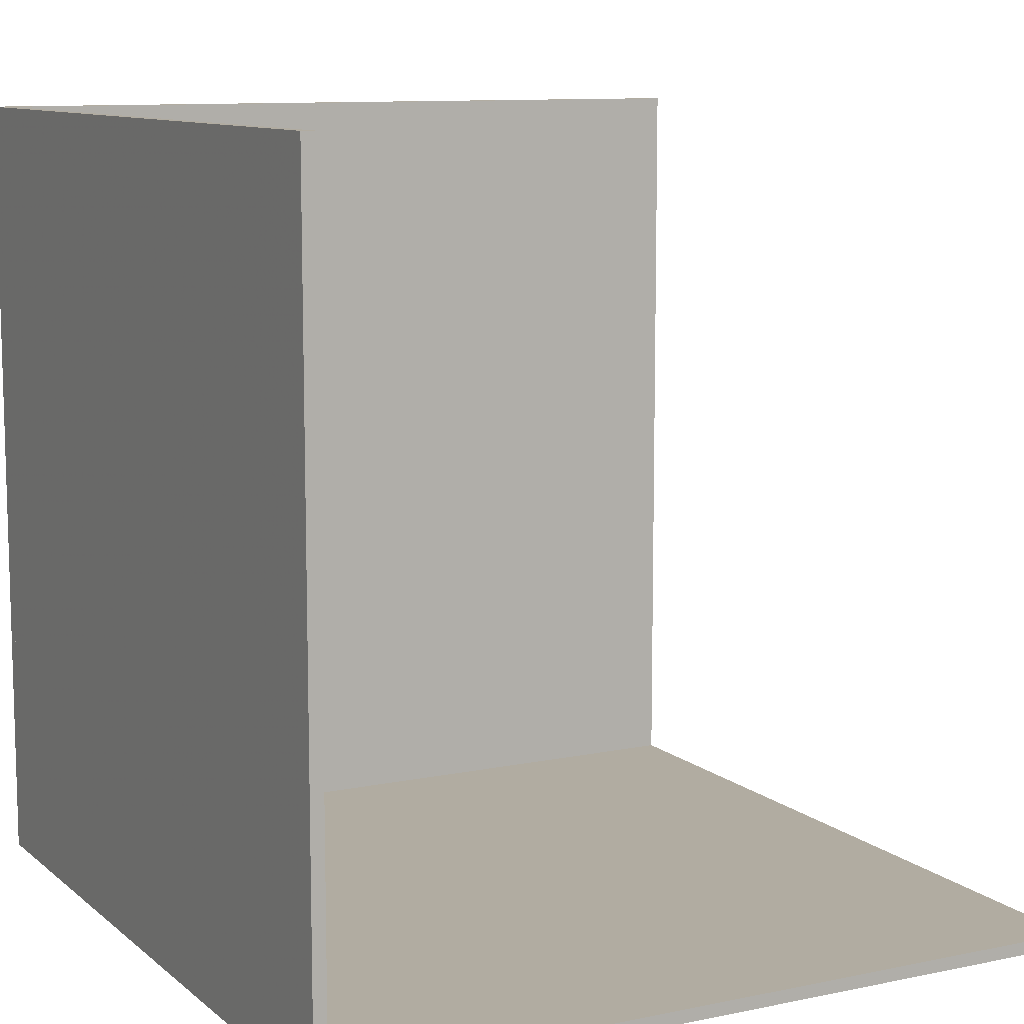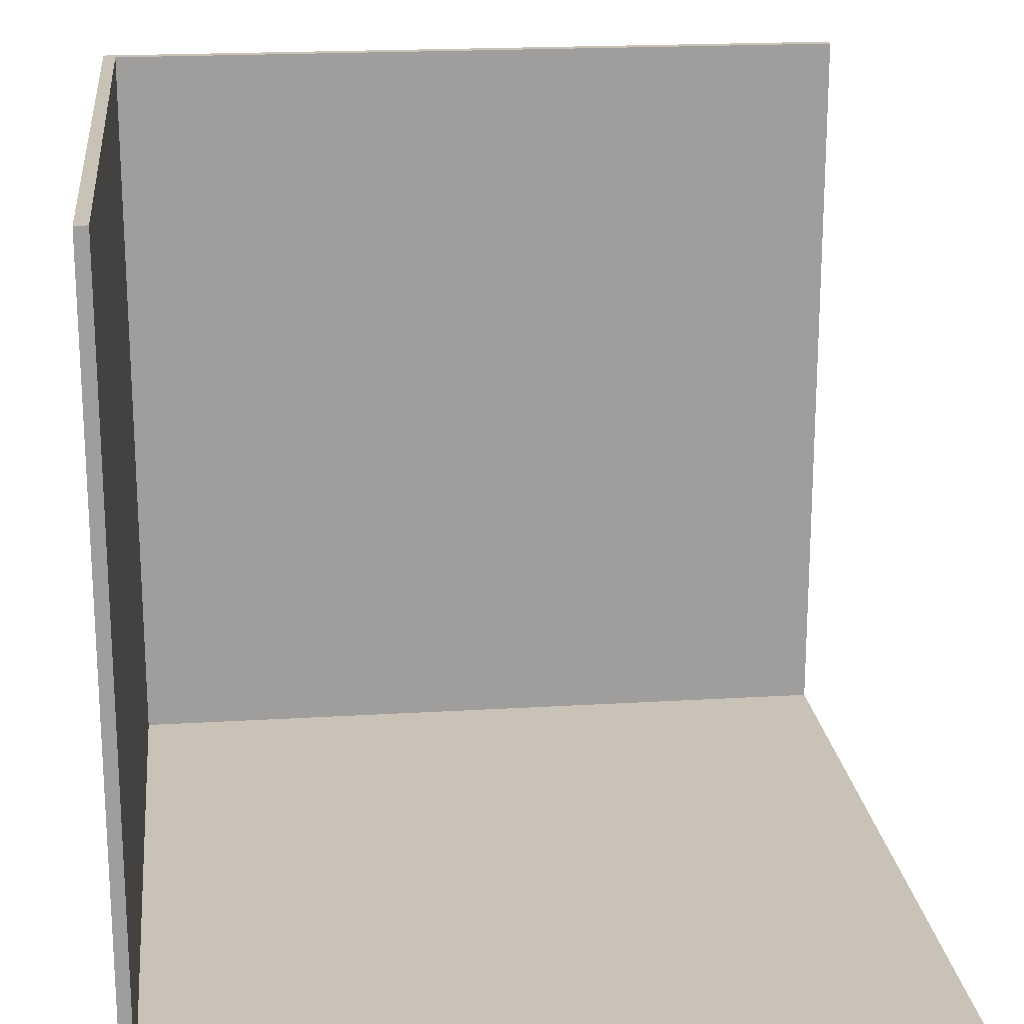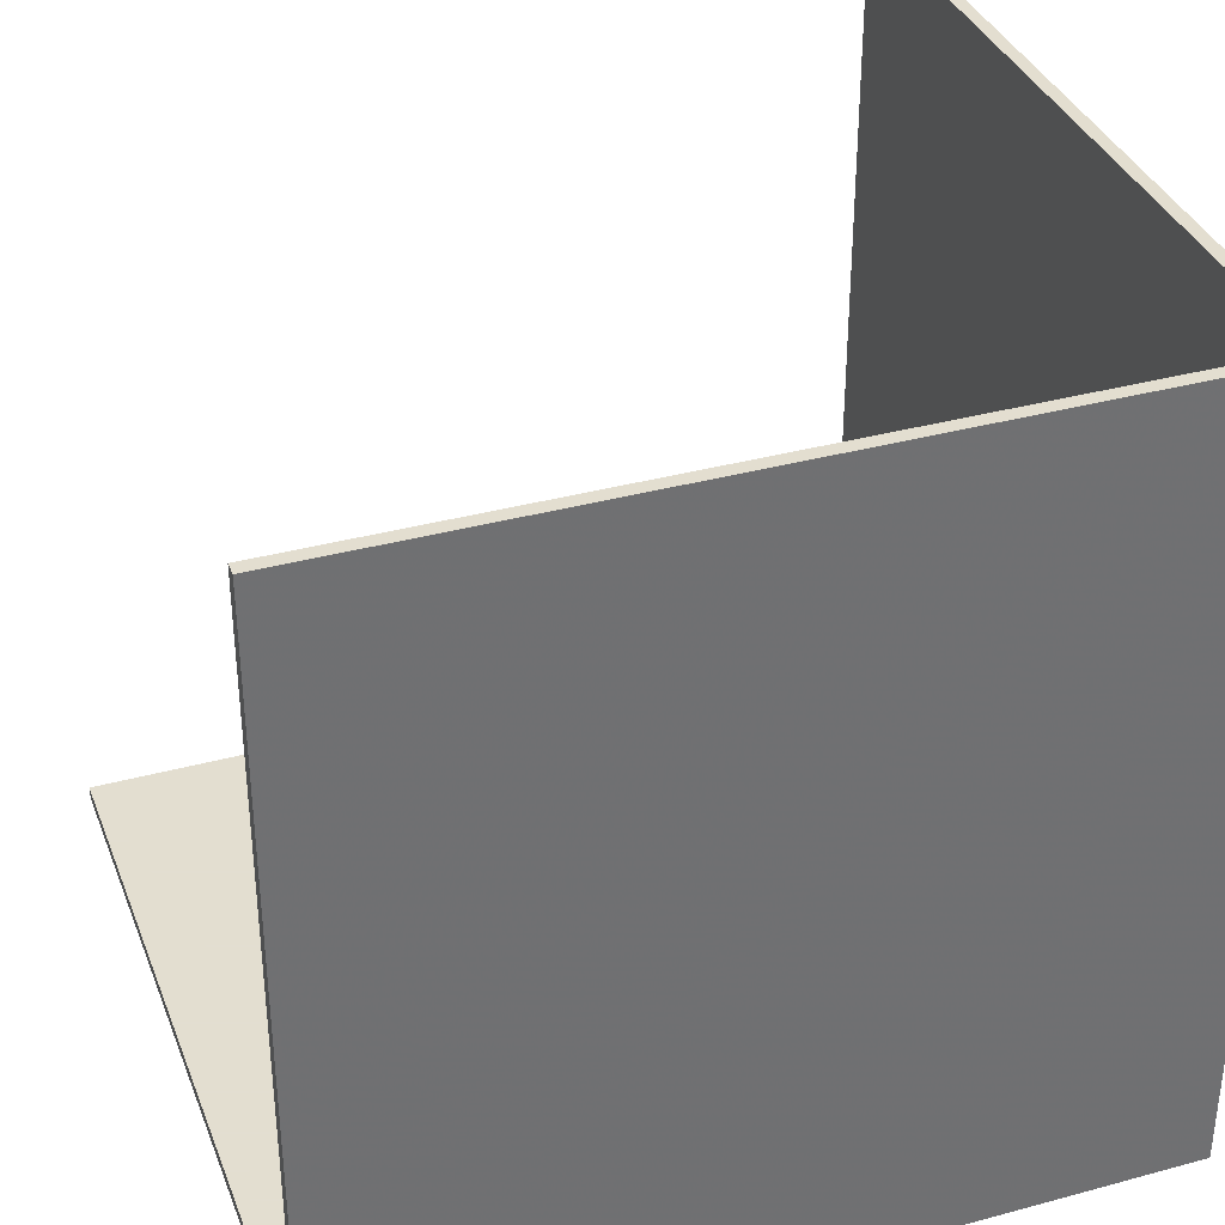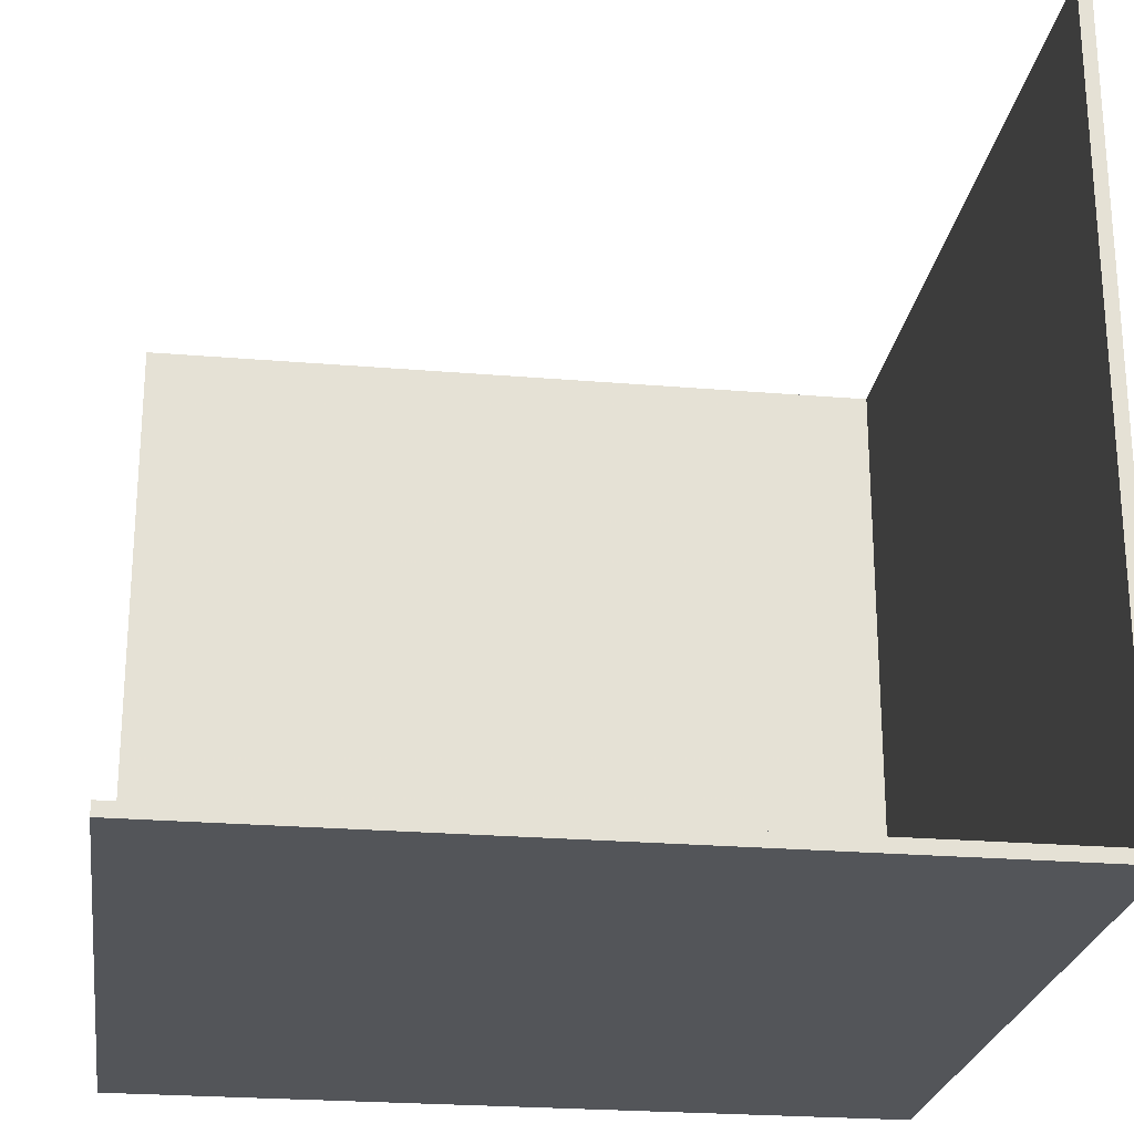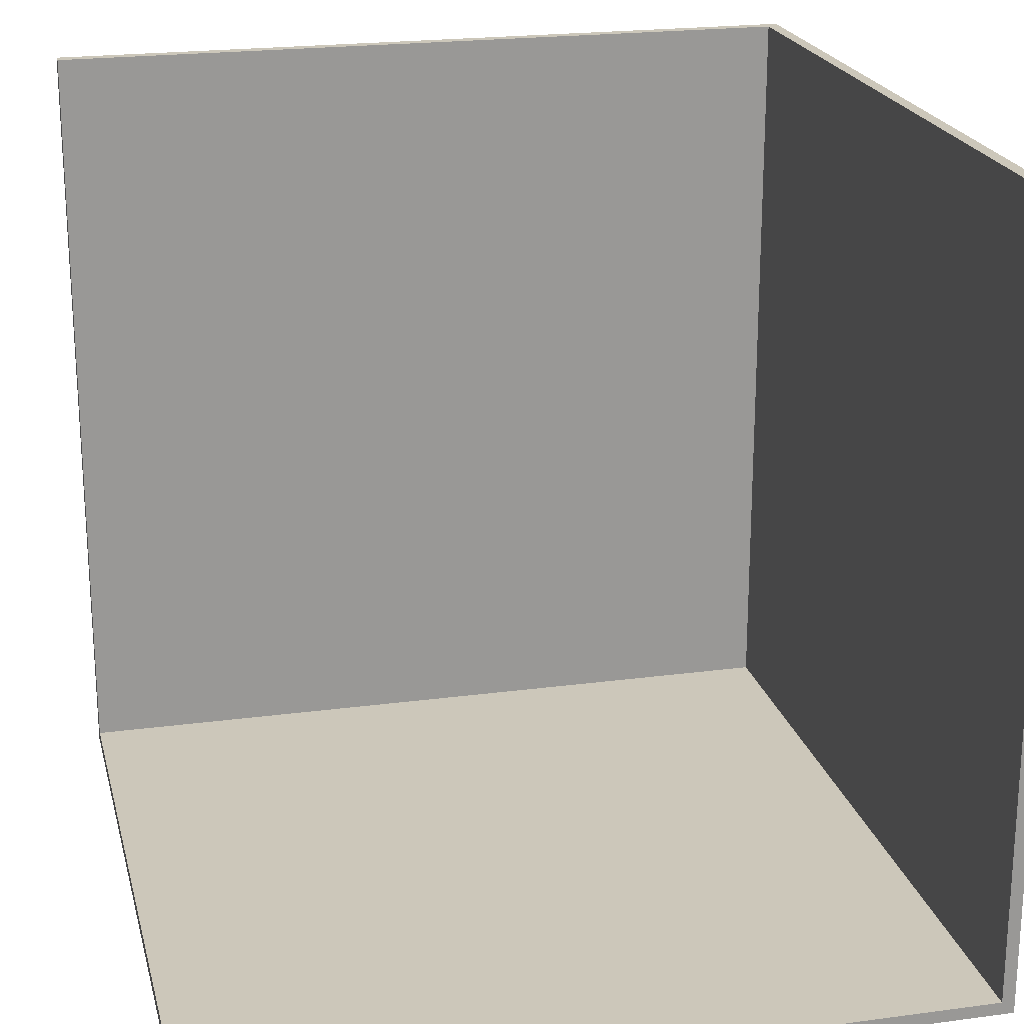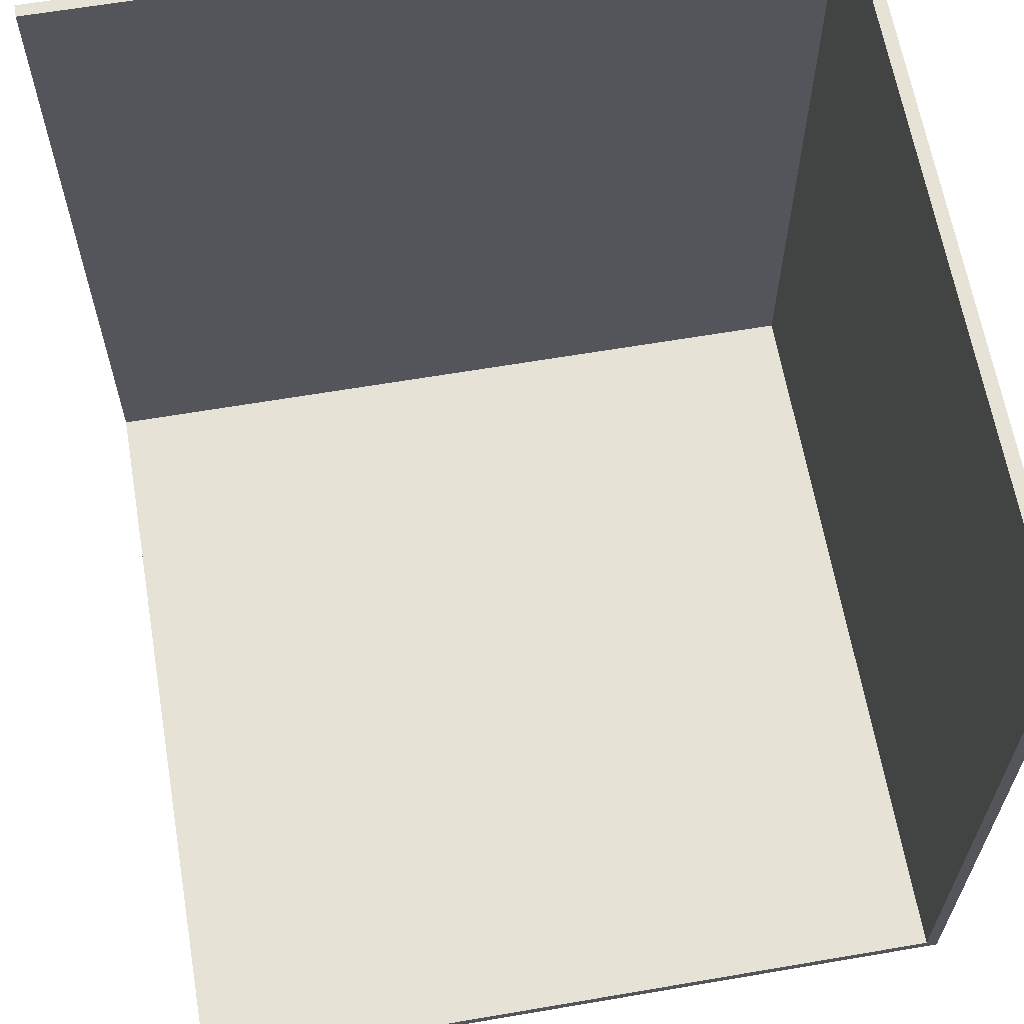
<metadata>
{"format":"obj","ext":"obj","renderer":"f3d","projection":"perspective","resolution":1024,"background":"white","views":[{"elev":10.2,"azim":-28.0,"up":"+Y"},{"elev":19.5,"azim":-6.5,"up":"+Y"},{"elev":35.9,"azim":160.4,"up":"+Y"},{"elev":-24.3,"azim":172.1,"up":"+Z"},{"elev":21.4,"azim":76.6,"up":"+Y"},{"elev":63.4,"azim":170.2,"up":"+Z"}]}
</metadata>
<code>
o Cube.001
v -2.066 4.034 -1.966
v -1.966 4.034 -1.966
v -2.066 4.034 4.034
v -1.966 4.034 4.034
v -2.066 -2.066 -1.966
v -1.966 -2.066 -1.966
v -2.066 -2.066 4.034
v -1.966 -2.066 4.034
v -1.966 -2.066 -1.966
v -1.966 -1.966 -1.966
v -1.966 -2.066 4.034
v -1.966 -1.966 4.034
v 4.034 -2.066 -1.966
v 4.034 -1.966 -1.966
v 4.034 -2.066 4.034
v 4.034 -1.966 4.034
v 4.034 4.034 -2.066
v 4.034 4.034 -1.966
v -2.066 4.034 -2.066
v -2.066 4.034 -1.966
v 4.034 -2.066 -2.066
v 4.034 -2.066 -1.966
v -2.066 -2.066 -2.066
v -2.066 -2.066 -1.966
f 5 3 1
f 3 8 4
f 7 6 8
f 2 8 6
f 1 4 2
f 6 1 2
f 13 11 9
f 11 16 12
f 15 14 16
f 14 12 16
f 9 12 10
f 13 10 14
f 21 19 17
f 19 24 20
f 23 22 24
f 18 24 22
f 17 20 18
f 21 18 22
f 5 7 3
f 3 7 8
f 7 5 6
f 2 4 8
f 1 3 4
f 6 5 1
f 13 15 11
f 11 15 16
f 15 13 14
f 14 10 12
f 9 11 12
f 13 9 10
f 21 23 19
f 19 23 24
f 23 21 22
f 18 20 24
f 17 19 20
f 21 17 18

</code>
